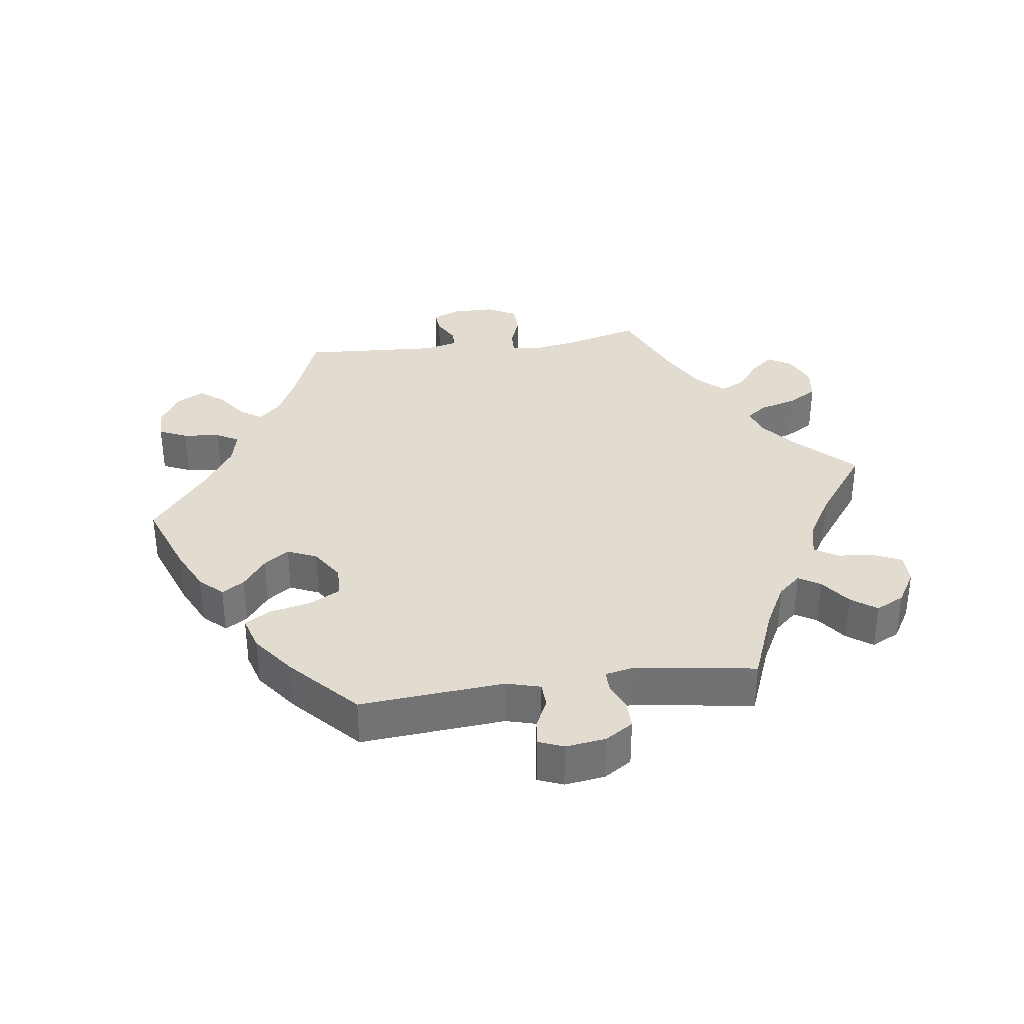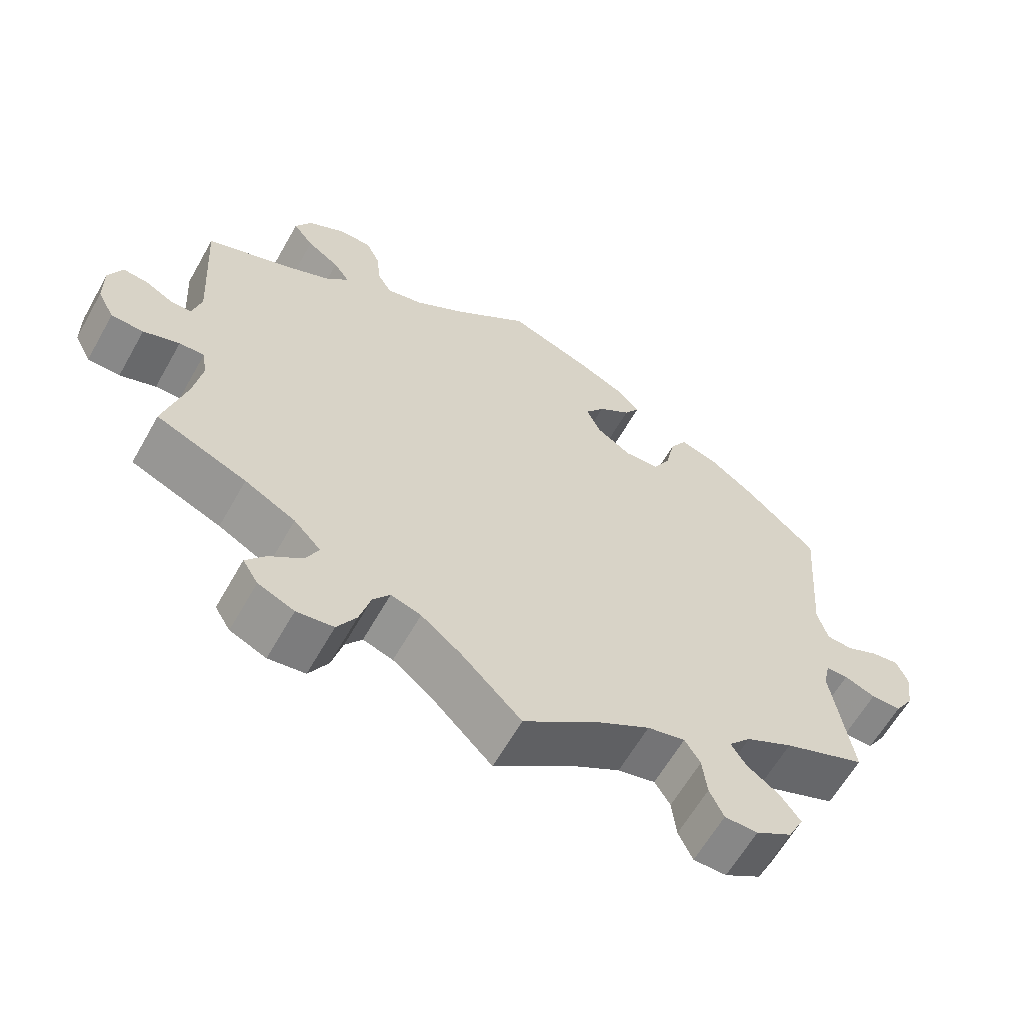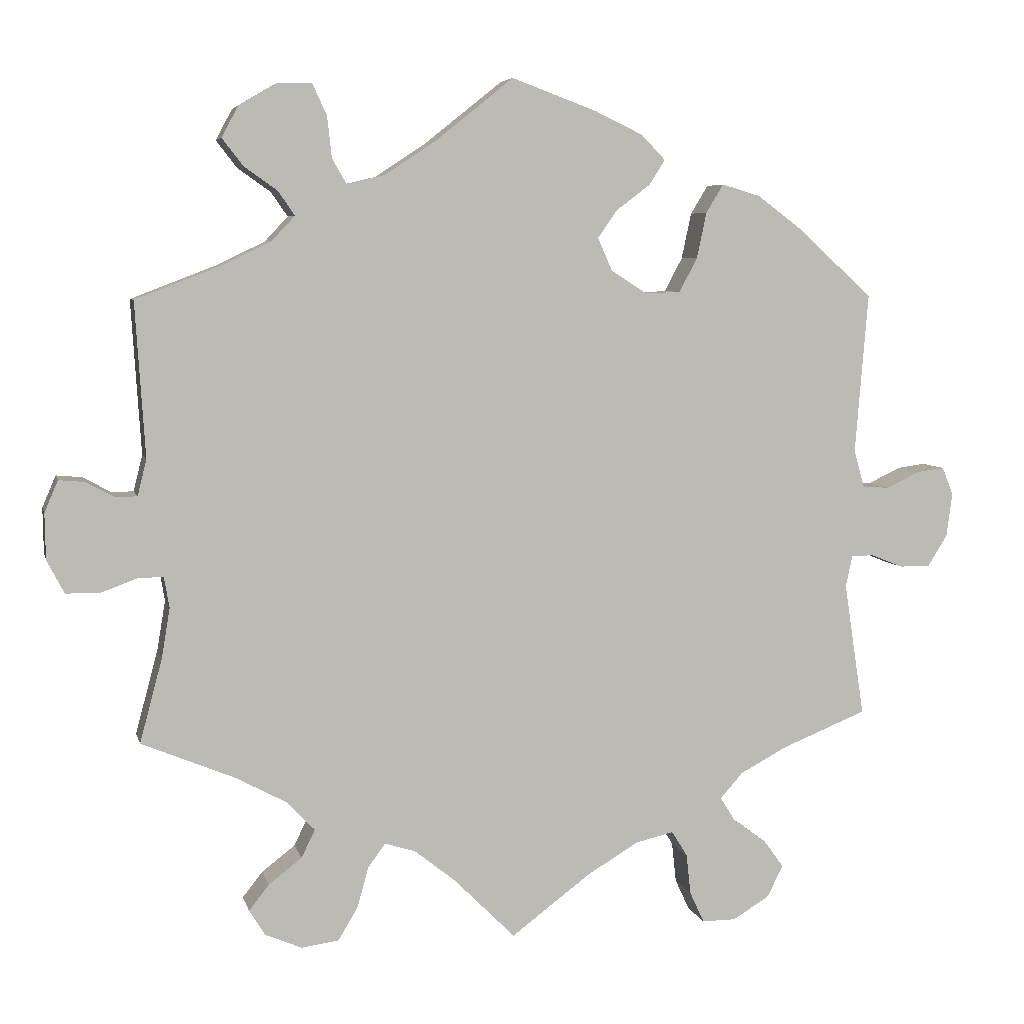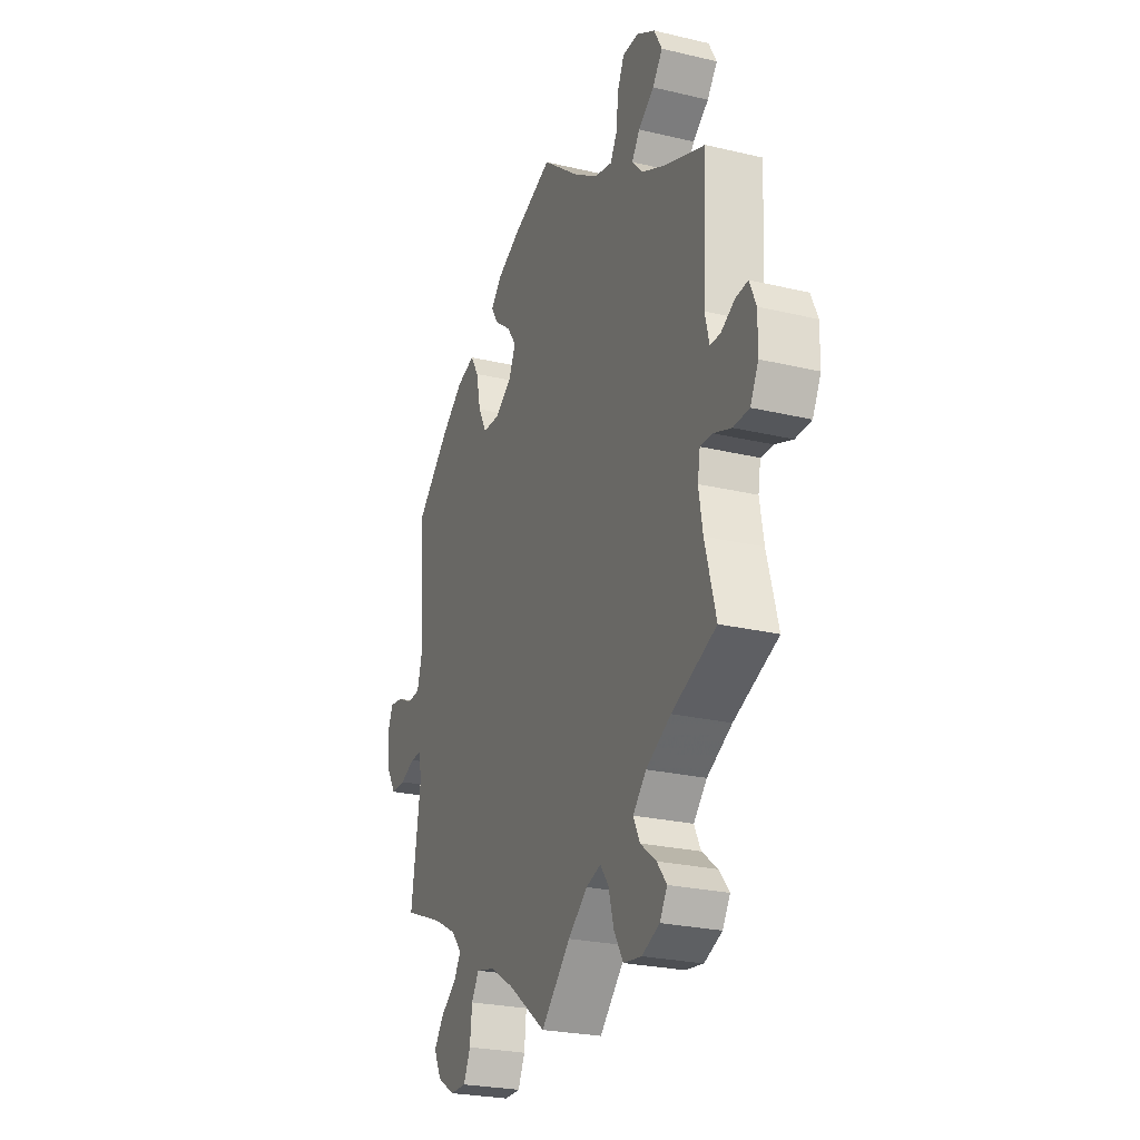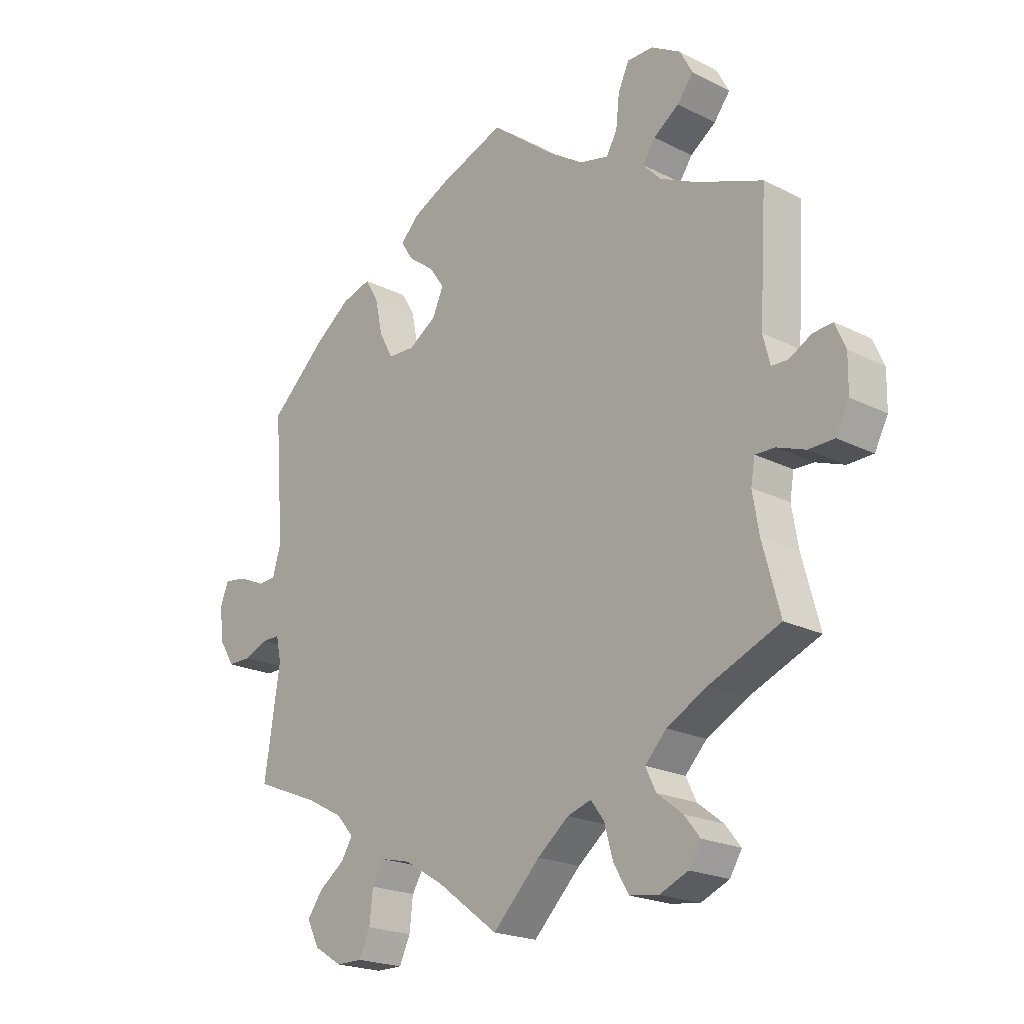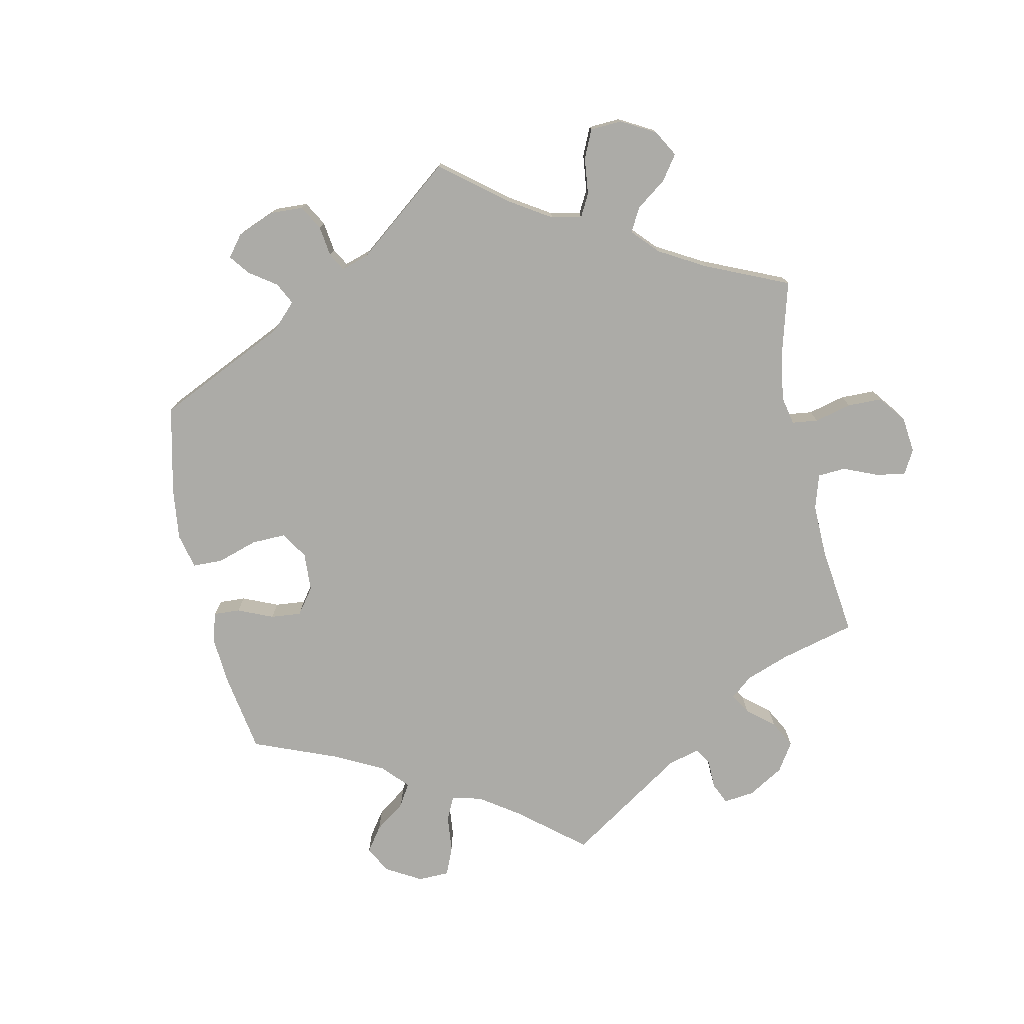
<metadata>
{"format":"obj","ext":"obj","renderer":"f3d","projection":"perspective","resolution":1024,"background":"white","views":[{"elev":34.5,"azim":82.0,"up":"+Y"},{"elev":-62.4,"azim":-29.5,"up":"+Z"},{"elev":6.0,"azim":-13.0,"up":"+Z"},{"elev":-25.2,"azim":-111.0,"up":"+Z"},{"elev":-21.0,"azim":-132.1,"up":"+Z"},{"elev":-76.2,"azim":131.7,"up":"+Y"}]}
</metadata>
<code>
v -0.082 0.07 -0.496
v -0.136 0.07 -0.453
v -0.177 0.07 -0.44
v -0.2 0.07 -0.471
v -0.215 0.07 -0.525
v -0.241 0.07 -0.569
v -0.291 0.07 -0.576
v -0.34 0.07 -0.555
v -0.361 0.07 -0.521
v -0.334 0.07 -0.487
v -0.29 0.07 -0.453
v -0.272 0.07 -0.416
v -0.309 0.07 -0.377
v -0.378 0.07 -0.34
v -0.501 0.07 -0.289
v -0.471 0.07 -0.177
v -0.46 0.07 -0.111
v -0.467 0.07 -0.07
v -0.501 0.07 -0.071
v -0.55 0.07 -0.089
v -0.594 0.07 -0.088
v -0.617 0.07 -0.044
v -0.618 0.07 0.017
v -0.6 0.07 0.059
v -0.566 0.07 0.056
v -0.527 0.07 0.035
v -0.499 0.07 0.036
v -0.487 0.07 0.084
v -0.5 0.07 0.289
v -0.386 0.07 0.333
v -0.322 0.07 0.364
v -0.291 0.07 0.397
v -0.313 0.07 0.429
v -0.357 0.07 0.46
v -0.385 0.07 0.496
v -0.363 0.07 0.537
v -0.312 0.07 0.567
v -0.267 0.07 0.567
v -0.248 0.07 0.526
v -0.242 0.07 0.471
v -0.223 0.07 0.438
v -0.173 0.07 0.45
v -0.106 0.07 0.494
v -0.001 0.07 0.578
v 0.113 0.07 0.536
v 0.176 0.07 0.506
v 0.208 0.07 0.473
v 0.187 0.07 0.44
v 0.142 0.07 0.406
v 0.116 0.07 0.369
v 0.135 0.07 0.326
v 0.183 0.07 0.295
v 0.23 0.07 0.297
v 0.254 0.07 0.342
v 0.267 0.07 0.403
v 0.29 0.07 0.441
v 0.341 0.07 0.426
v 0.403 0.07 0.38
v 0.501 0.07 0.29
v 0.484 0.07 0.077
v 0.498 0.07 0.027
v 0.534 0.07 0.025
v 0.578 0.07 0.046
v 0.615 0.07 0.051
v 0.63 0.07 0.014
v 0.622 0.07 -0.045
v 0.596 0.07 -0.086
v 0.555 0.07 -0.086
v 0.513 0.07 -0.069
v 0.483 0.07 -0.069
v 0.474 0.07 -0.111
v 0.501 0.07 -0.289
v 0.389 0.07 -0.334
v 0.325 0.07 -0.368
v 0.295 0.07 -0.402
v 0.315 0.07 -0.434
v 0.359 0.07 -0.466
v 0.386 0.07 -0.503
v 0.365 0.07 -0.545
v 0.316 0.07 -0.575
v 0.271 0.07 -0.575
v 0.252 0.07 -0.534
v 0.246 0.07 -0.48
v 0.225 0.07 -0.446
v 0.174 0.07 -0.458
v 0.107 0.07 -0.498
v 0 0.07 -0.578
v -0.082 0 -0.496
v -0.136 0 -0.453
v -0.177 0 -0.44
v -0.2 0 -0.471
v -0.215 0 -0.525
v -0.241 0 -0.569
v -0.291 0 -0.576
v -0.34 0 -0.555
v -0.361 0 -0.521
v -0.334 0 -0.487
v -0.29 0 -0.453
v -0.272 0 -0.416
v -0.309 0 -0.377
v -0.378 0 -0.34
v -0.501 0 -0.289
v -0.471 0 -0.177
v -0.46 0 -0.111
v -0.467 0 -0.07
v -0.501 0 -0.071
v -0.55 0 -0.089
v -0.594 0 -0.088
v -0.617 0 -0.044
v -0.618 0 0.017
v -0.6 0 0.059
v -0.566 0 0.056
v -0.527 0 0.035
v -0.499 0 0.036
v -0.487 0 0.084
v -0.5 0 0.289
v -0.386 0 0.333
v -0.322 0 0.364
v -0.291 0 0.397
v -0.313 0 0.429
v -0.357 0 0.46
v -0.385 0 0.496
v -0.363 0 0.537
v -0.312 0 0.567
v -0.267 0 0.567
v -0.248 0 0.526
v -0.242 0 0.471
v -0.223 0 0.438
v -0.173 0 0.45
v -0.106 0 0.494
v -0.001 0 0.578
v 0.113 0 0.536
v 0.176 0 0.506
v 0.208 0 0.473
v 0.187 0 0.44
v 0.142 0 0.406
v 0.116 0 0.369
v 0.135 0 0.326
v 0.183 0 0.295
v 0.23 0 0.297
v 0.254 0 0.342
v 0.267 0 0.403
v 0.29 0 0.441
v 0.341 0 0.426
v 0.403 0 0.38
v 0.501 0 0.29
v 0.484 0 0.077
v 0.498 0 0.027
v 0.534 0 0.025
v 0.578 0 0.046
v 0.615 0 0.051
v 0.63 0 0.014
v 0.622 0 -0.045
v 0.596 0 -0.086
v 0.555 0 -0.086
v 0.513 0 -0.069
v 0.483 0 -0.069
v 0.474 0 -0.111
v 0.501 0 -0.289
v 0.389 0 -0.334
v 0.325 0 -0.368
v 0.295 0 -0.402
v 0.315 0 -0.434
v 0.359 0 -0.466
v 0.386 0 -0.503
v 0.365 0 -0.545
v 0.316 0 -0.575
v 0.271 0 -0.575
v 0.252 0 -0.534
v 0.246 0 -0.48
v 0.225 0 -0.446
v 0.174 0 -0.458
v 0.107 0 -0.498
v 0 0 -0.578
f 86 87 1
f 85 86 1 2
f 84 85 2 3
f 80 81 82 83
f 80 83 84
f 79 80 84
f 76 77 78 79
f 75 76 79 84
f 74 75 84 3
f 71 72 73
f 70 71 73 74
f 66 67 68 69
f 66 69 70
f 65 66 70
f 62 63 64 65
f 61 62 65 70
f 60 61 70 74
f 54 55 56 57
f 53 54 57 58
f 46 47 48 49
f 46 49 50
f 43 44 45 46
f 42 43 46 50
f 41 42 50 51
f 37 38 39 40
f 37 40 41
f 36 37 41
f 33 34 35 36
f 32 33 36 41
f 31 32 41 51
f 28 29 30
f 27 28 30 31
f 23 24 25 26
f 23 26 27
f 22 23 27
f 19 20 21 22
f 18 19 22 27
f 14 15 16
f 13 14 16 17
f 12 13 17 18
f 8 9 10 11
f 6 7 8 11
f 4 5 6 11
f 3 4 11 12
f 53 58 59 60
f 52 53 60 74
f 31 51 52 74
f 18 27 31 74
f 3 12 18 74
f 88 174 173
f 89 88 173 172
f 90 89 172 171
f 170 169 168 167
f 171 170 167
f 171 167 166
f 166 165 164 163
f 171 166 163 162
f 90 171 162 161
f 160 159 158
f 161 160 158 157
f 156 155 154 153
f 157 156 153
f 157 153 152
f 152 151 150 149
f 157 152 149 148
f 161 157 148 147
f 144 143 142 141
f 145 144 141 140
f 136 135 134 133
f 137 136 133
f 133 132 131 130
f 137 133 130 129
f 138 137 129 128
f 127 126 125 124
f 128 127 124
f 128 124 123
f 123 122 121 120
f 128 123 120 119
f 138 128 119 118
f 117 116 115
f 118 117 115 114
f 113 112 111 110
f 114 113 110
f 114 110 109
f 109 108 107 106
f 114 109 106 105
f 103 102 101
f 104 103 101 100
f 105 104 100 99
f 98 97 96 95
f 98 95 94 93
f 98 93 92 91
f 99 98 91 90
f 147 146 145 140
f 161 147 140 139
f 161 139 138 118
f 161 118 114 105
f 161 105 99 90
f 1 88 89 2
f 2 89 90 3
f 3 90 91 4
f 4 91 92 5
f 5 92 93 6
f 6 93 94 7
f 7 94 95 8
f 8 95 96 9
f 9 96 97 10
f 10 97 98 11
f 11 98 99 12
f 12 99 100 13
f 13 100 101 14
f 14 101 102 15
f 15 102 103 16
f 16 103 104 17
f 17 104 105 18
f 18 105 106 19
f 19 106 107 20
f 20 107 108 21
f 21 108 109 22
f 22 109 110 23
f 23 110 111 24
f 24 111 112 25
f 25 112 113 26
f 26 113 114 27
f 27 114 115 28
f 28 115 116 29
f 29 116 117 30
f 30 117 118 31
f 31 118 119 32
f 32 119 120 33
f 33 120 121 34
f 34 121 122 35
f 35 122 123 36
f 36 123 124 37
f 37 124 125 38
f 38 125 126 39
f 39 126 127 40
f 40 127 128 41
f 41 128 129 42
f 42 129 130 43
f 43 130 131 44
f 44 131 132 45
f 45 132 133 46
f 46 133 134 47
f 47 134 135 48
f 48 135 136 49
f 49 136 137 50
f 50 137 138 51
f 51 138 139 52
f 52 139 140 53
f 53 140 141 54
f 54 141 142 55
f 55 142 143 56
f 56 143 144 57
f 57 144 145 58
f 58 145 146 59
f 59 146 147 60
f 60 147 148 61
f 61 148 149 62
f 62 149 150 63
f 63 150 151 64
f 64 151 152 65
f 65 152 153 66
f 66 153 154 67
f 67 154 155 68
f 68 155 156 69
f 69 156 157 70
f 70 157 158 71
f 71 158 159 72
f 72 159 160 73
f 73 160 161 74
f 74 161 162 75
f 75 162 163 76
f 76 163 164 77
f 77 164 165 78
f 78 165 166 79
f 79 166 167 80
f 80 167 168 81
f 81 168 169 82
f 82 169 170 83
f 83 170 171 84
f 84 171 172 85
f 85 172 173 86
f 86 173 174 87
f 87 174 88 1

</code>
